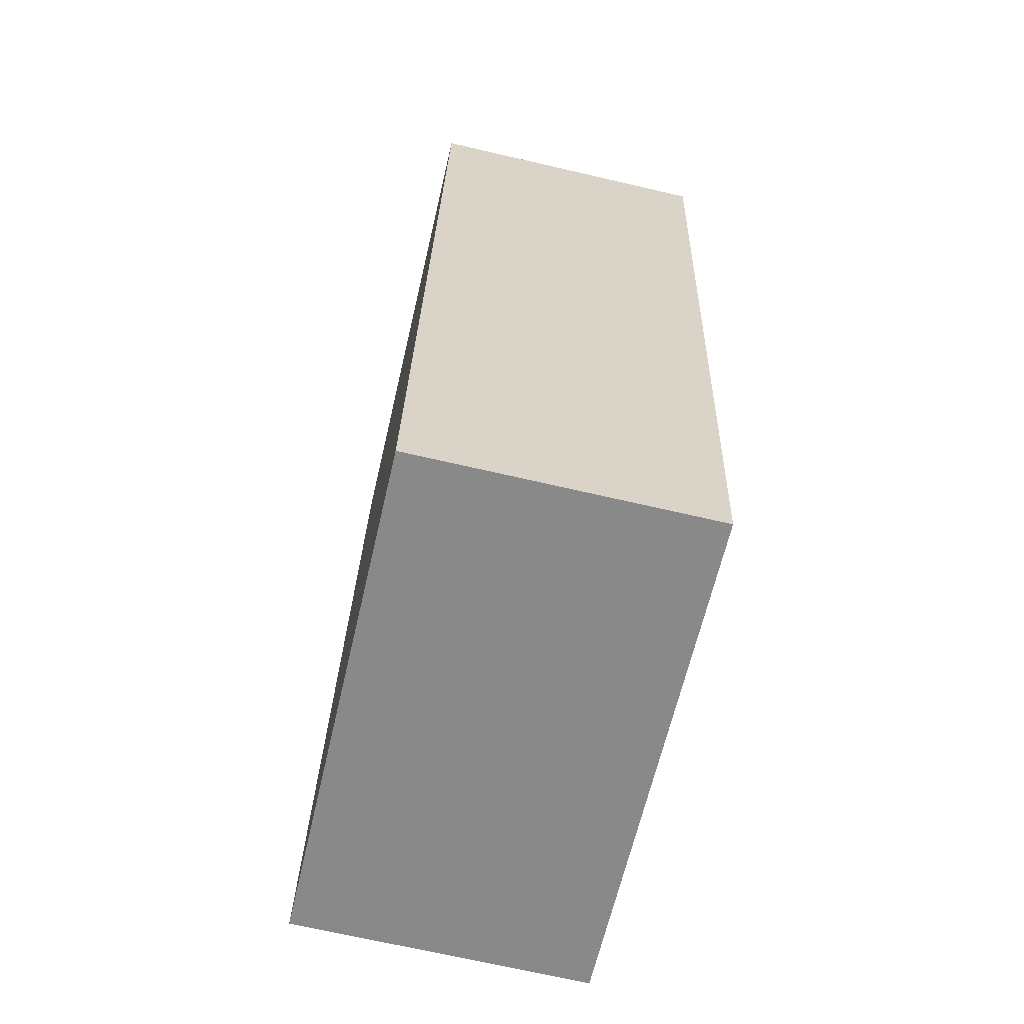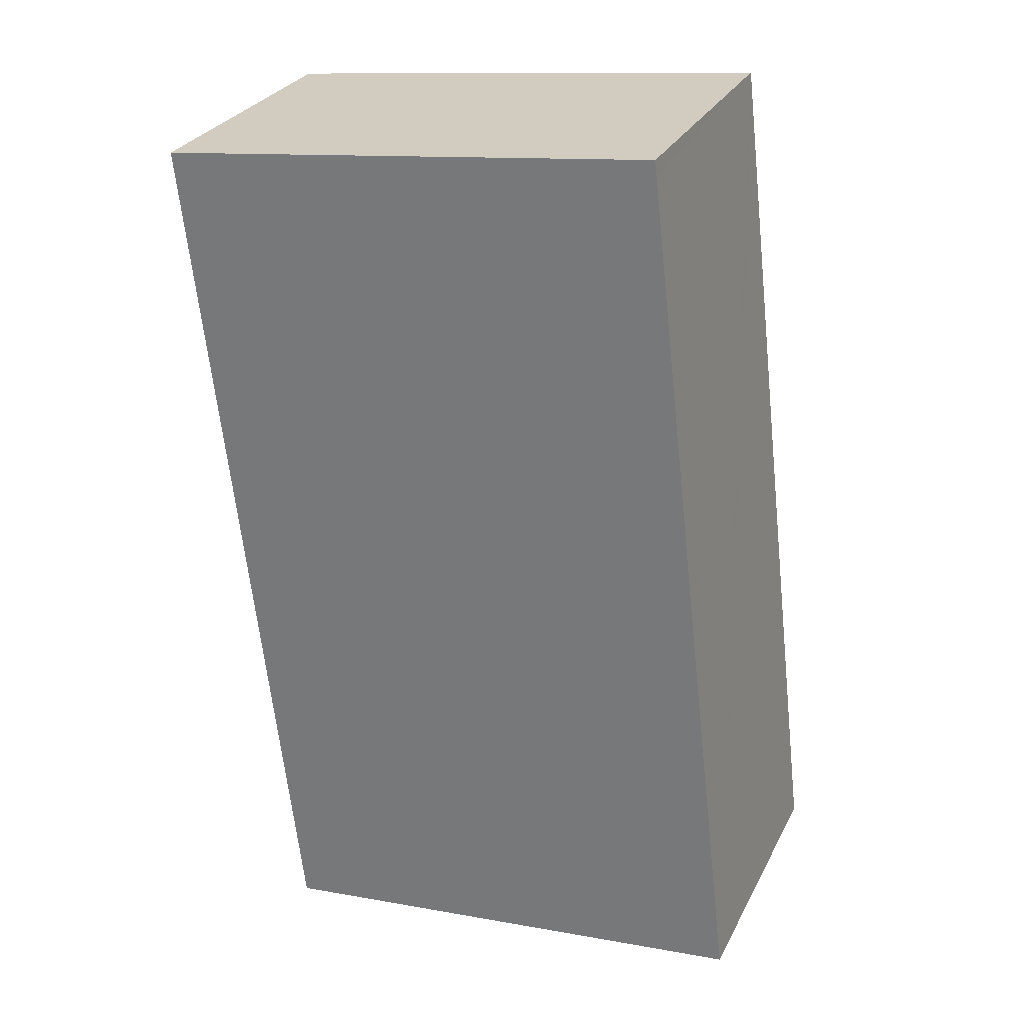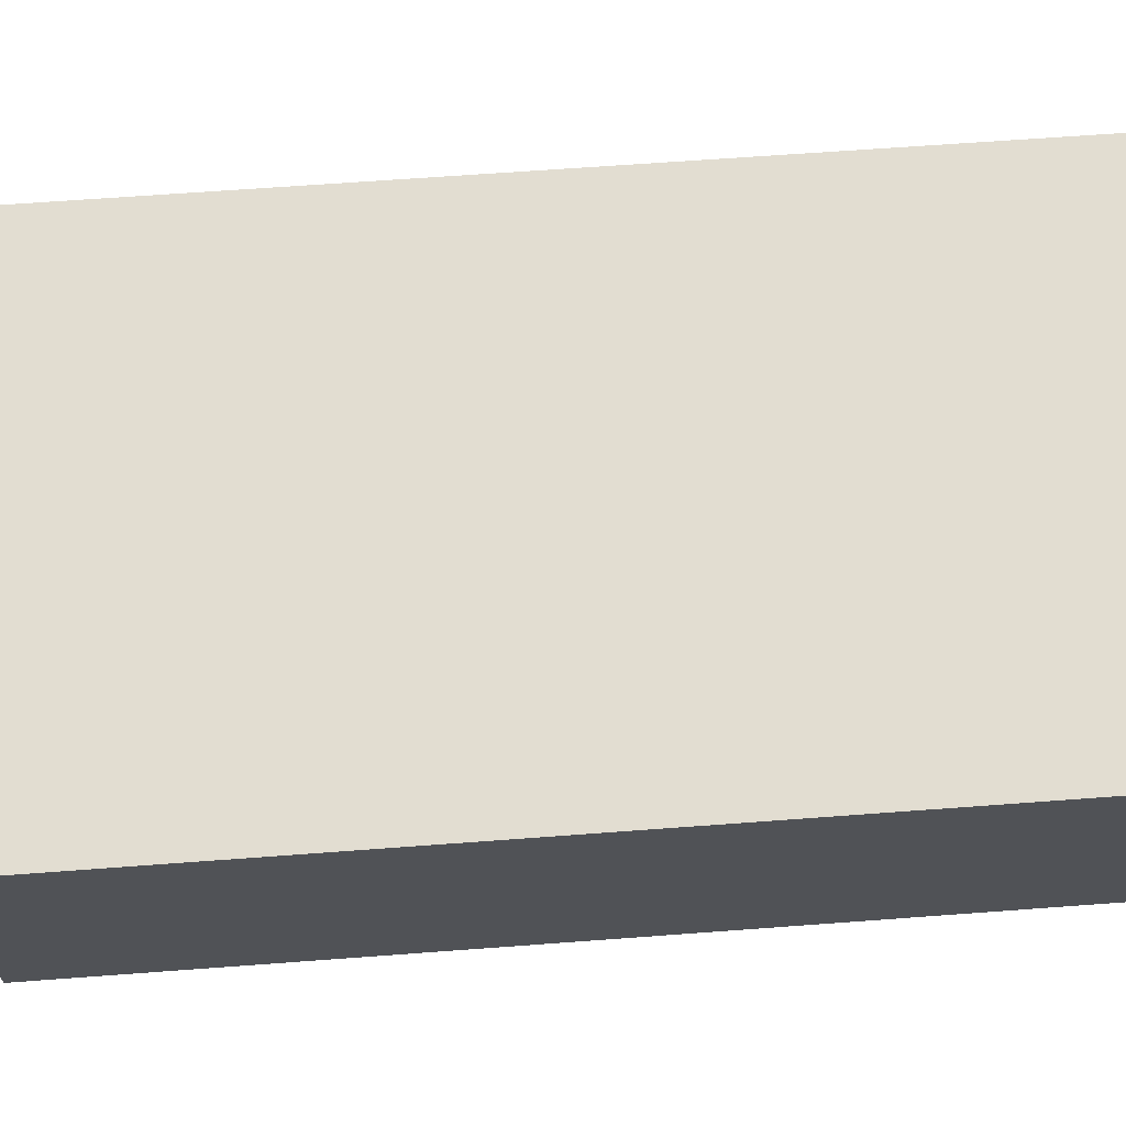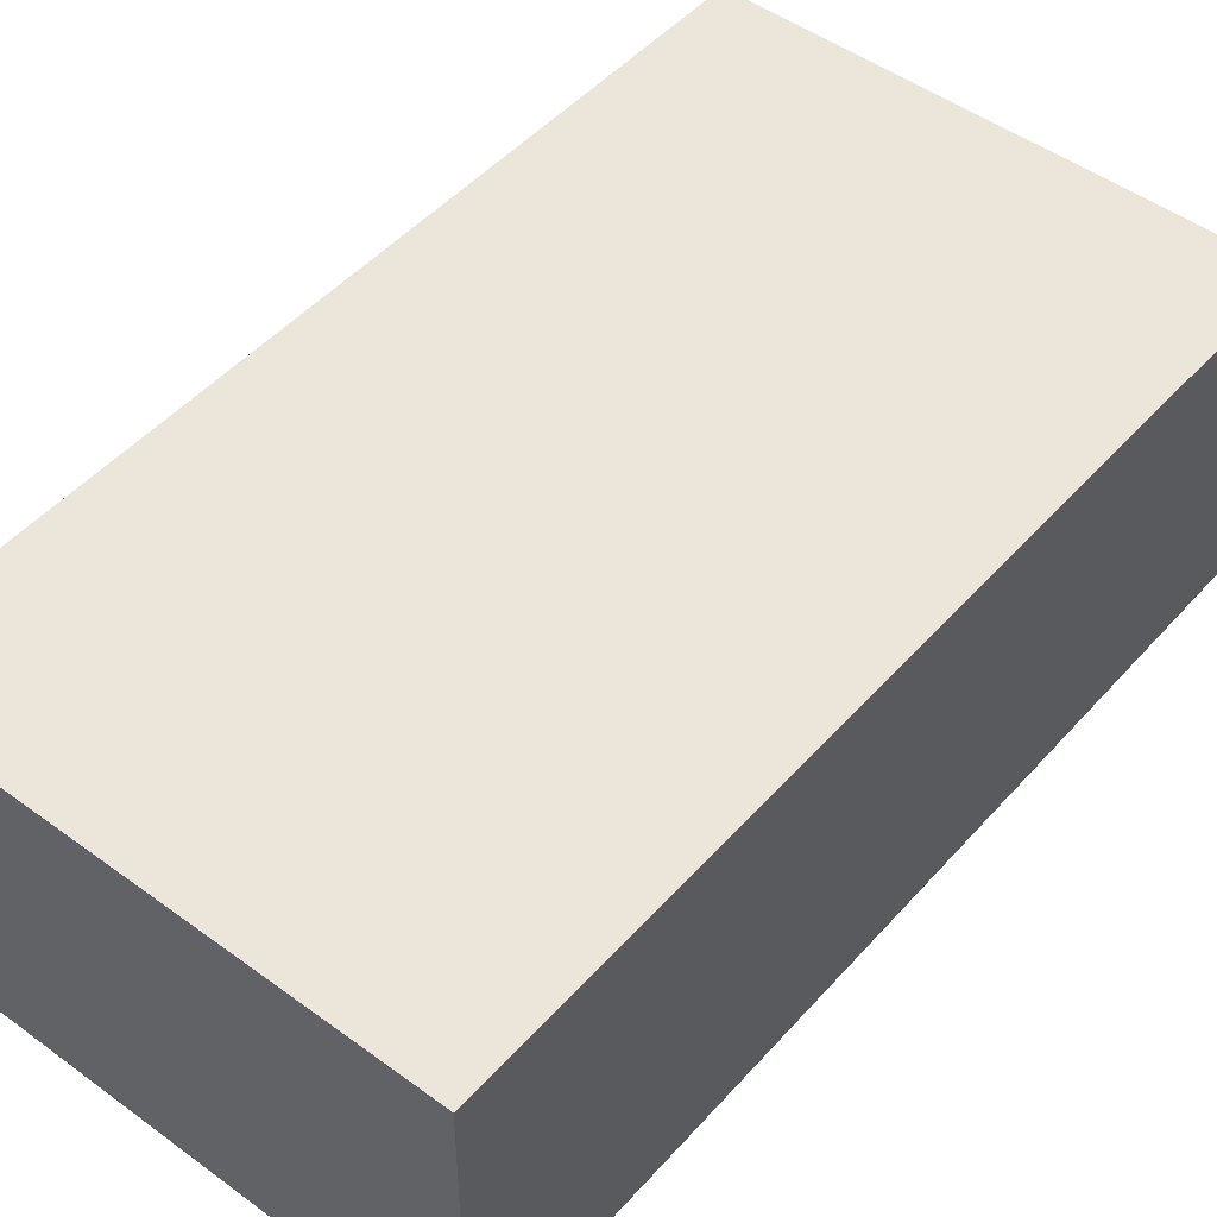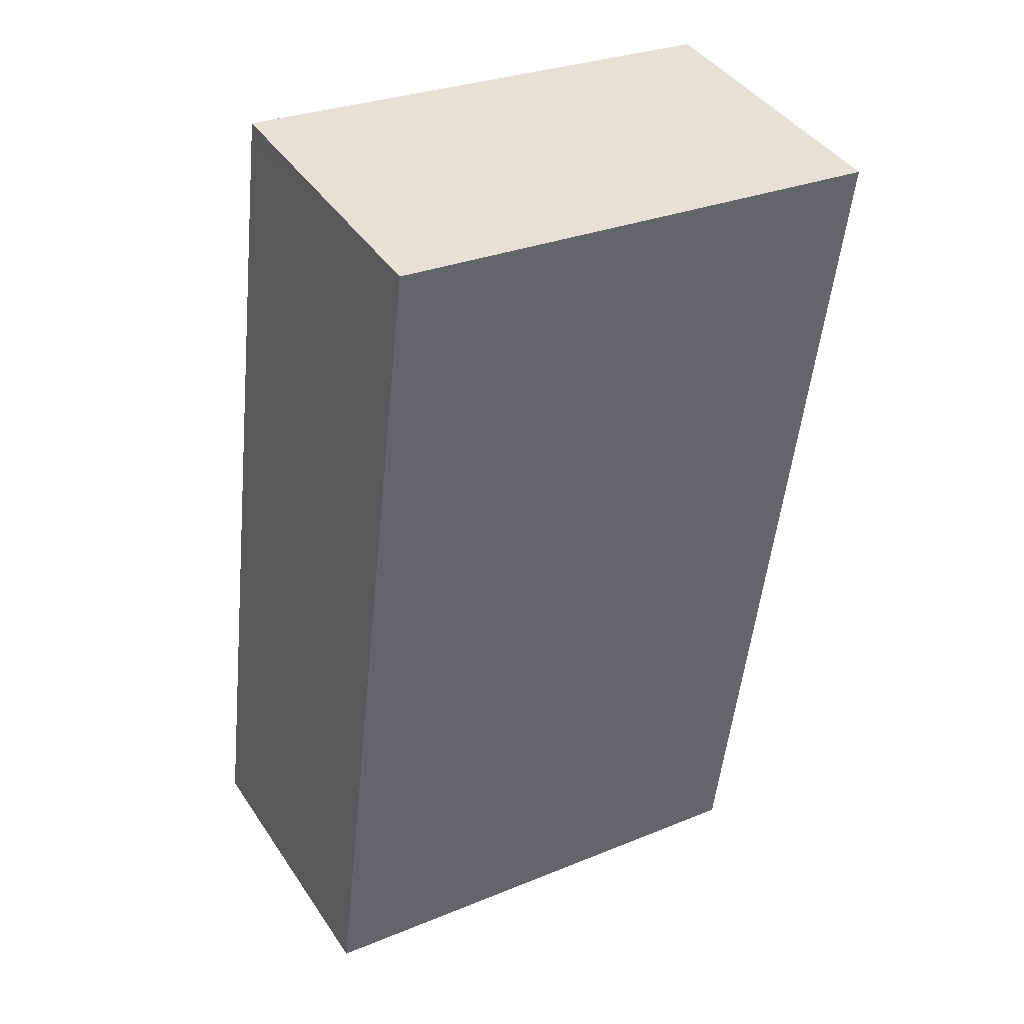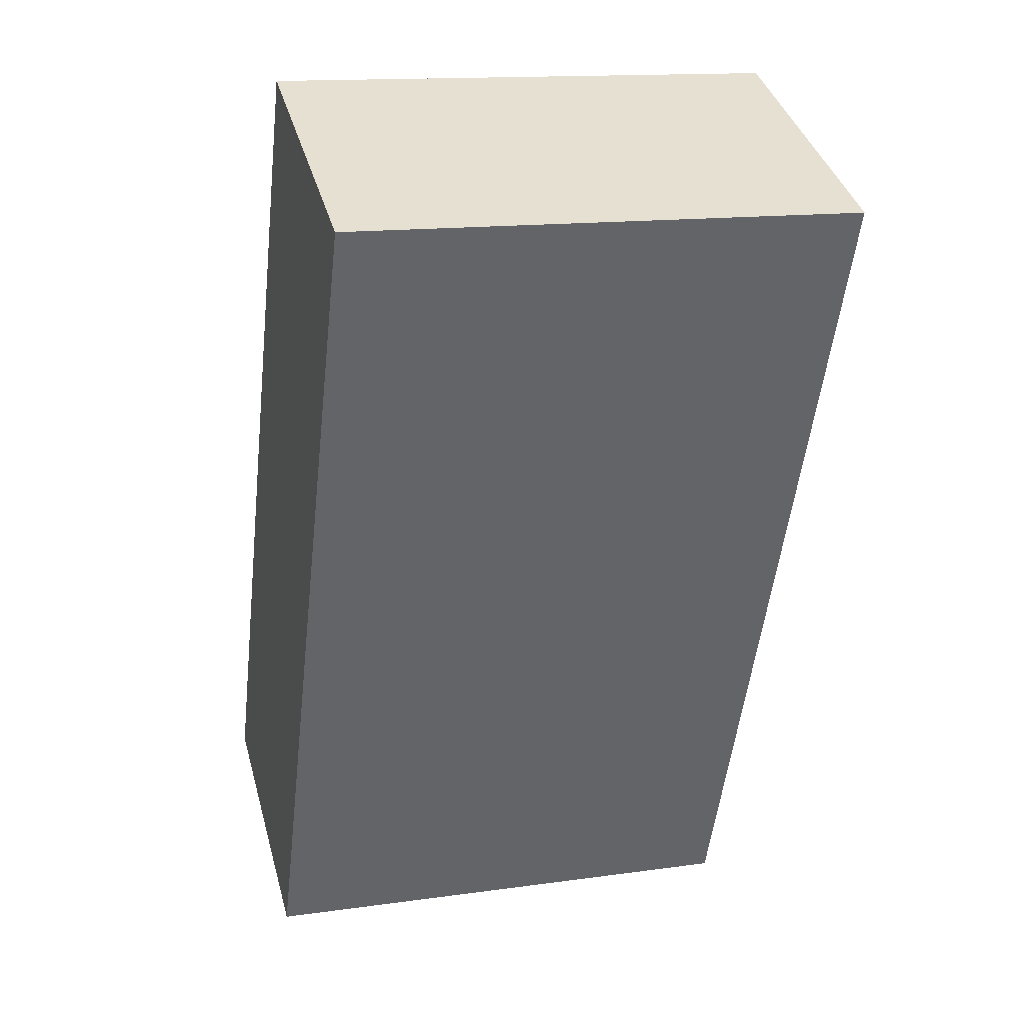
<metadata>
{"format":"obj","ext":"obj","renderer":"f3d","projection":"perspective","resolution":1024,"background":"white","views":[{"elev":-69.8,"azim":-103.0,"up":"+Z"},{"elev":28.5,"azim":22.7,"up":"+Z"},{"elev":68.6,"azim":-100.9,"up":"+Y"},{"elev":48.4,"azim":-147.3,"up":"+Y"},{"elev":41.6,"azim":149.1,"up":"+Z"},{"elev":39.1,"azim":164.9,"up":"+Z"}]}
</metadata>
<code>
v  0 4.216 2.582e-16
v  8.768 4.216 -11.9
v  1.495 4.216 -12.76
v  7.285 4.216 0.626
v  7.26 4.216 0.842
v  8.768 7.29e-16 -11.9
v  1.495 7.812e-16 -12.76
v  0 0 0
v  7.26 -5.156e-17 0.842
v  7.285 -3.833e-17 0.626
g defaultobject
f 1 2 3
f 2 1 4
f 4 1 5
f 6 3 2
f 3 6 7
f 7 1 3
f 1 7 8
f 8 5 1
f 5 8 9
f 4 6 2
f 6 4 5
f 6 5 10
f 10 5 9
f 10 7 6
f 7 10 8
f 8 10 9

</code>
